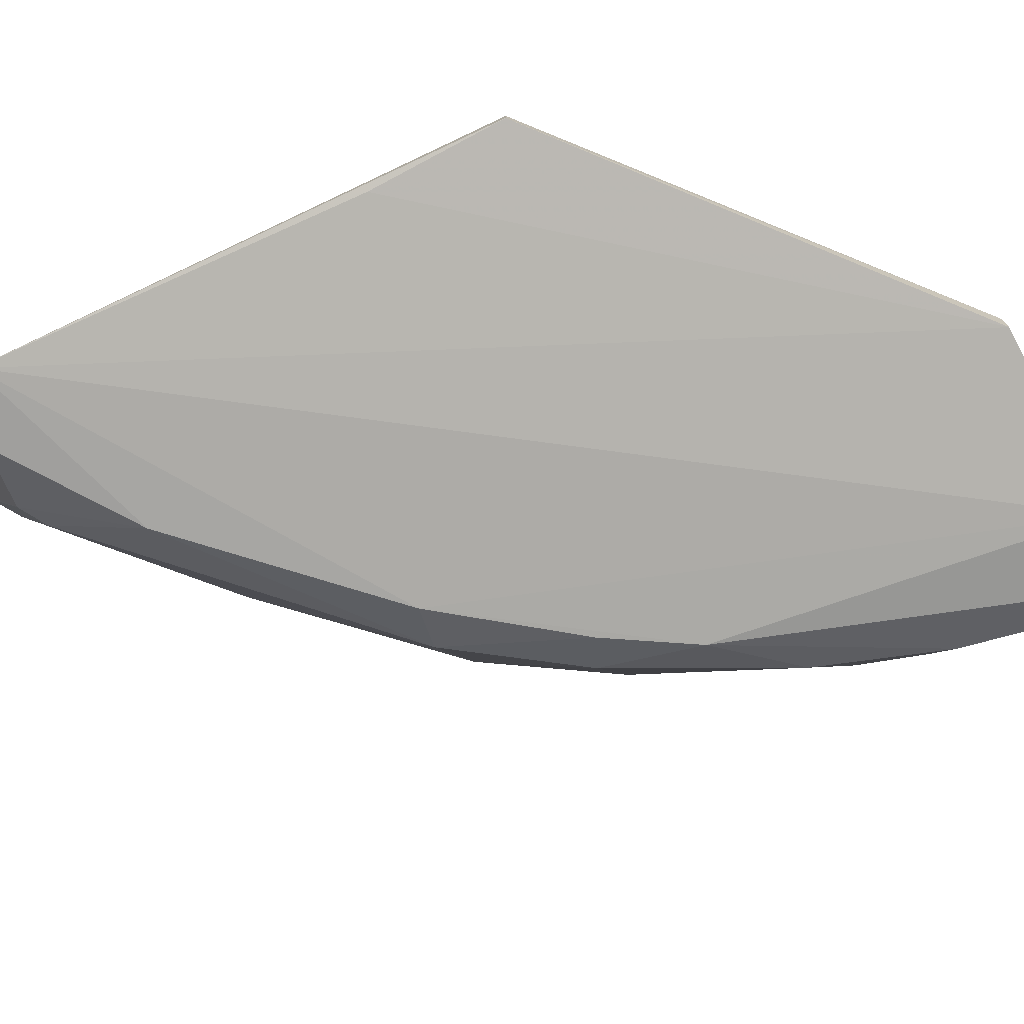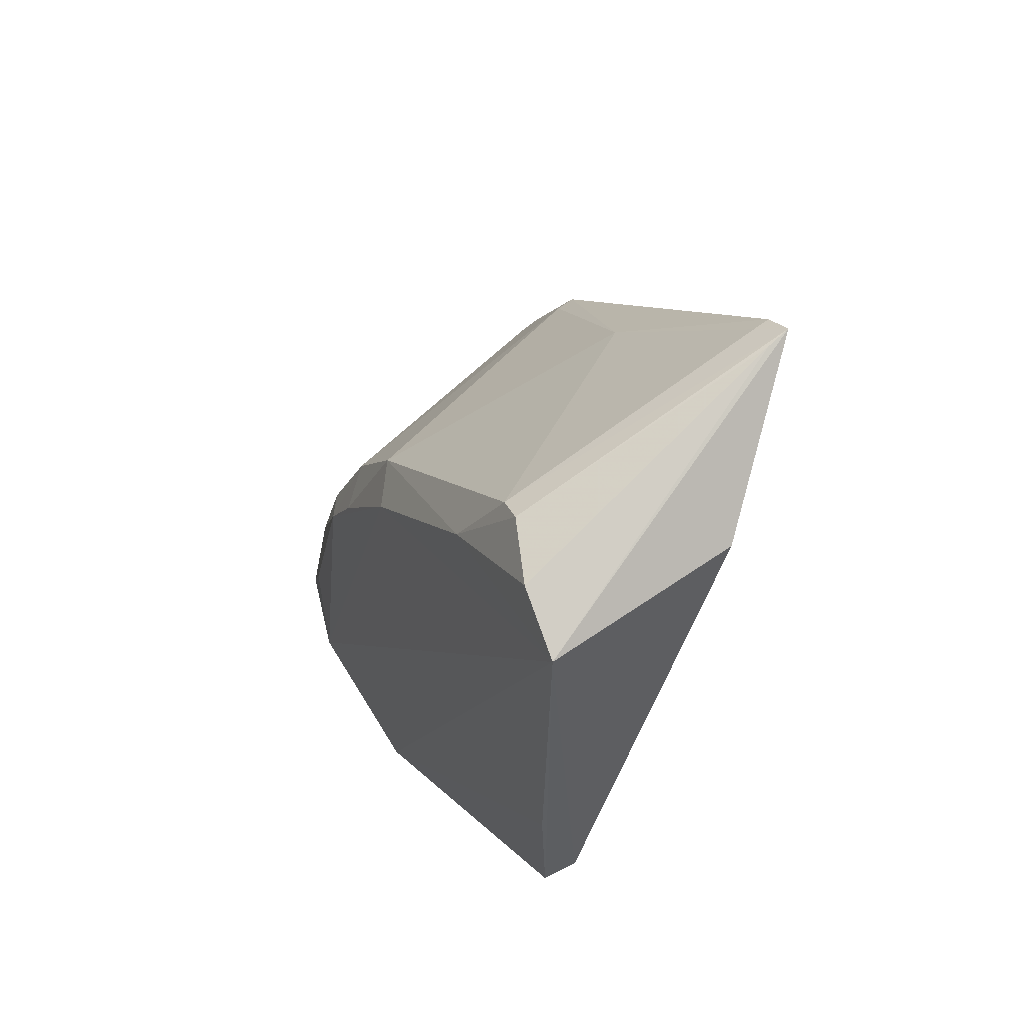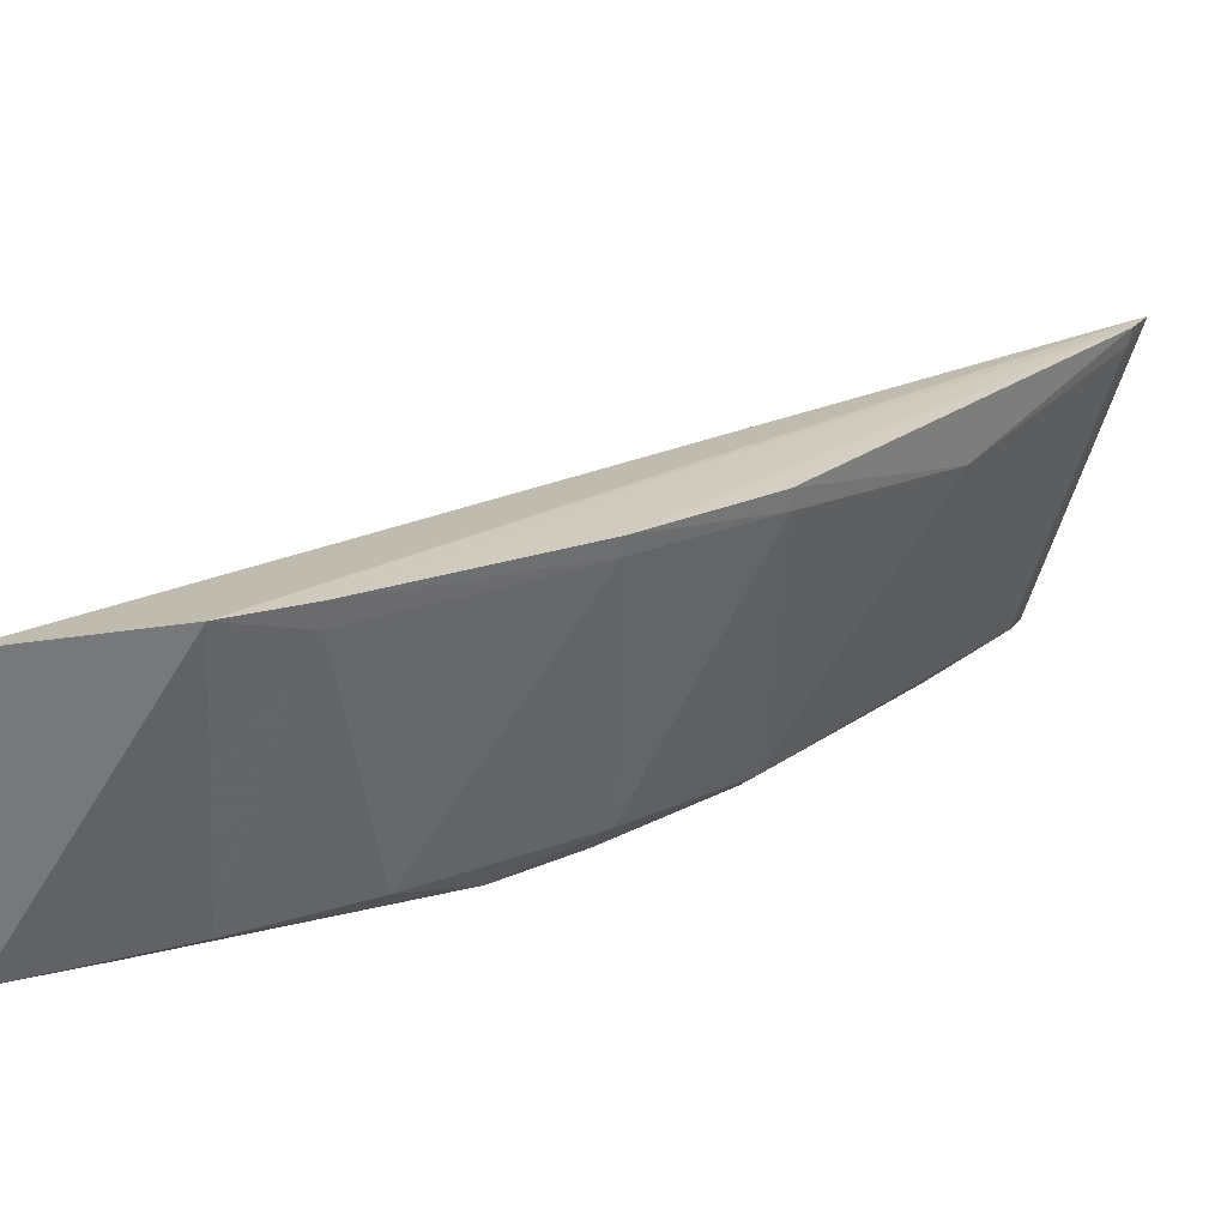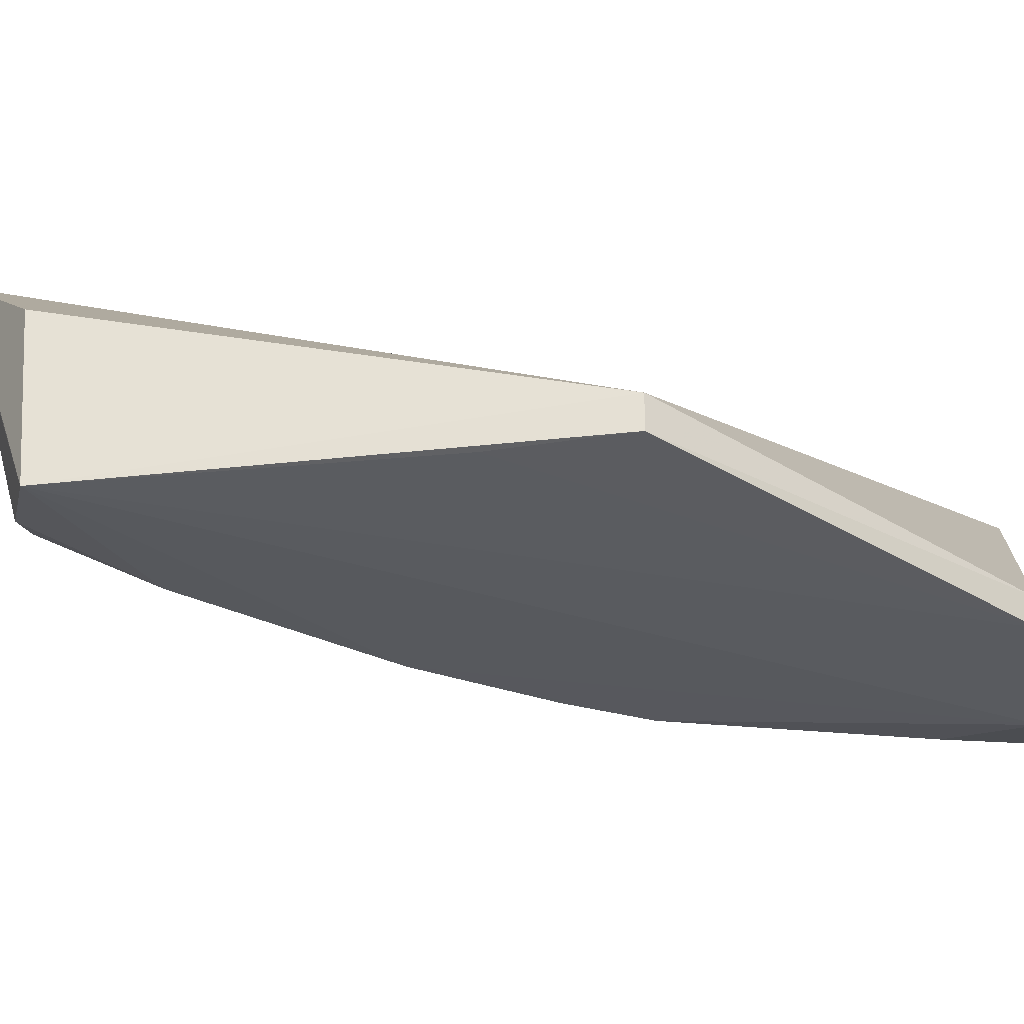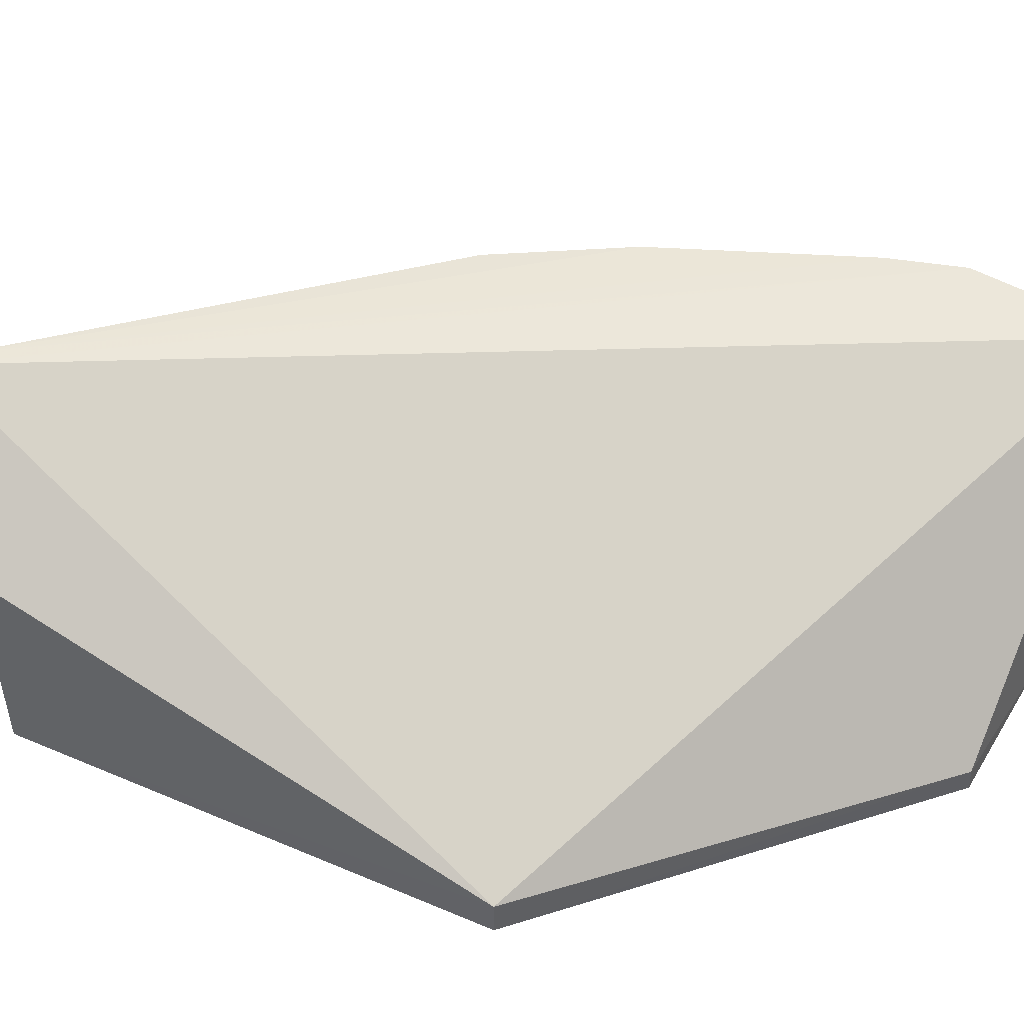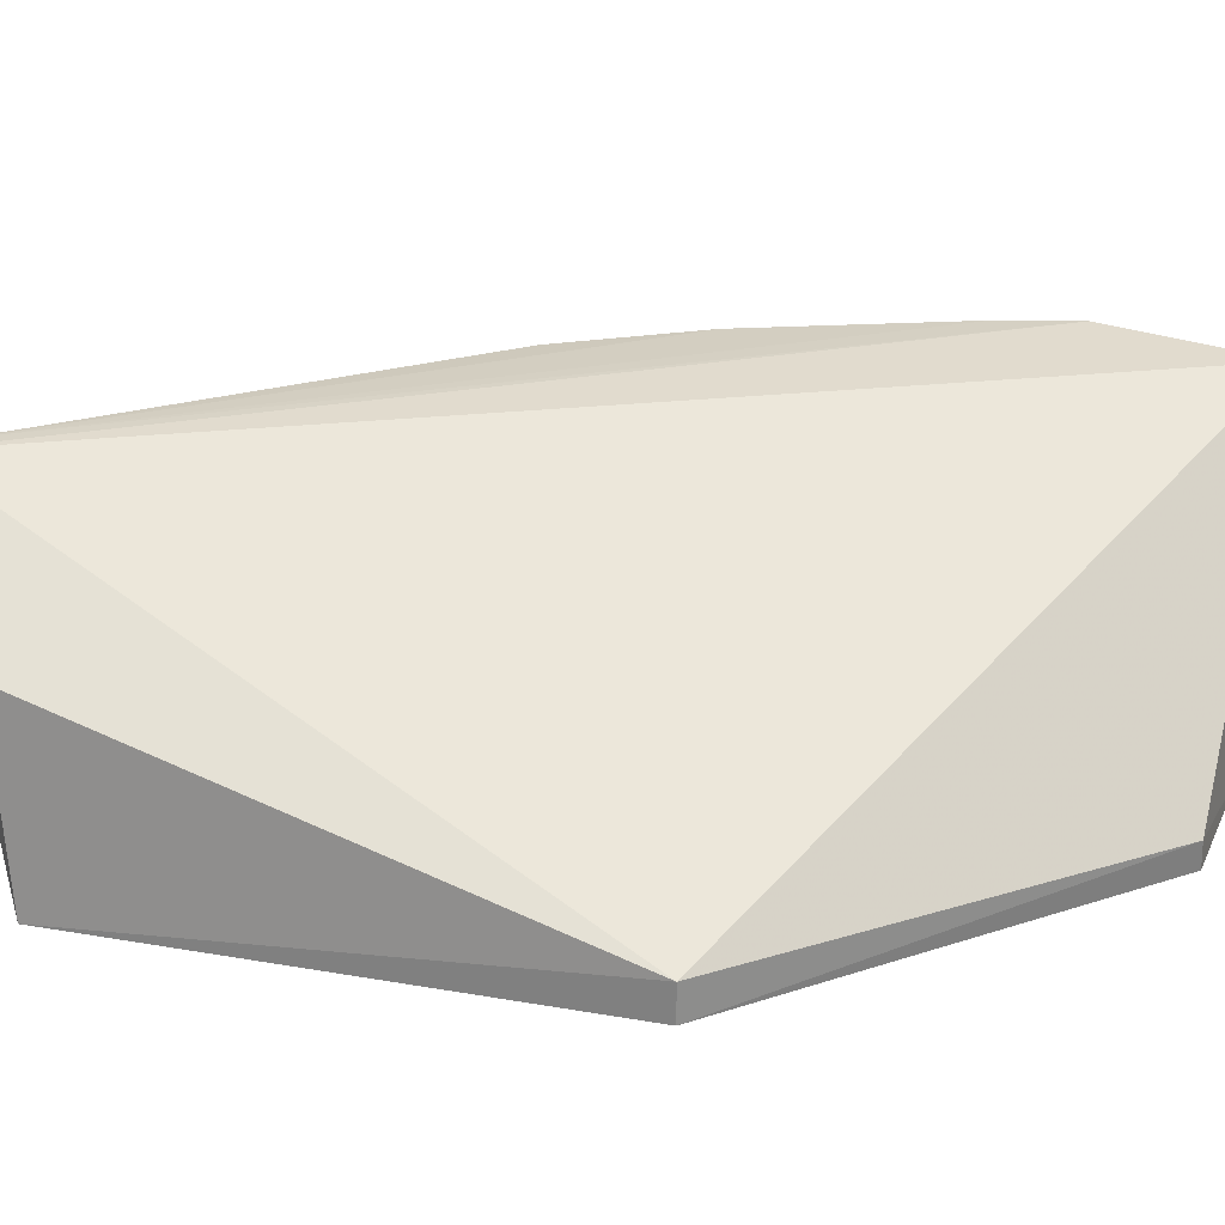
<metadata>
{"format":"obj","ext":"obj","renderer":"f3d","projection":"perspective","resolution":1024,"background":"white","views":[{"elev":-79.0,"azim":-63.3,"up":"+Z"},{"elev":57.0,"azim":-118.9,"up":"+Y"},{"elev":23.5,"azim":84.3,"up":"+Z"},{"elev":-31.6,"azim":-80.6,"up":"+Z"},{"elev":46.3,"azim":-61.7,"up":"+Z"},{"elev":25.2,"azim":-71.0,"up":"+Z"}]}
</metadata>
<code>
v 0.05141 0.07238 0.02055
v 0.0847 0.0153 0.0196
v 0.07201 0.04333 0.003612
v 0.04145 0.06565 0.001218
v 0.04237 0.03415 0.004001
v 0.05099 0.0669 0.003503
v 0.07738 0.04329 0.02055
v 0.04955 0.07365 0.02051
v 0.07598 0.01476 0.0008119
v 0.06405 0.05041 0.001504
v 0.07992 0.02486 0.003209
v 0.07207 0.05132 0.01925
v 0.04239 0.06697 0.01302
v 0.04546 0.06736 0.001722
v 0.05132 0.07219 0.01954
v 0.08479 0.0256 0.02053
v 0.06411 0.01503 0.002815
v 0.0424 0.03417 0.001754
v 0.06679 0.0509 0.003396
v 0.07728 0.03274 0.003541
v 0.08184 0.01481 0.002441
v 0.07234 0.05128 0.02048
v 0.07716 0.04318 0.01945
v 0.0493 0.06785 0.00327
v 0.04929 0.07324 0.0191
v 0.05341 0.06163 0.001638
v 0.06169 0.06167 0.01717
v 0.08322 0.03037 0.02055
v 0.0644 0.01503 0.001021
v 0.06989 0.04244 0.00149
v 0.08289 0.03023 0.01908
v 0.04255 0.04248 0.001503
v 0.07299 0.03719 0.001438
v 0.07867 0.02064 0.00165
f 8 5 2
f 10 9 4
f 13 8 4
f 13 4 5
f 13 5 8
f 15 8 1
f 15 6 8
f 16 1 8
f 16 8 2
f 17 9 2
f 17 2 5
f 18 5 4
f 18 17 5
f 19 12 3
f 21 2 9
f 21 16 2
f 21 11 16
f 22 1 7
f 22 7 12
f 23 12 7
f 23 3 12
f 23 20 3
f 24 8 6
f 25 14 4
f 25 4 8
f 25 24 14
f 25 8 24
f 26 10 4
f 26 4 14
f 26 14 24
f 26 24 6
f 26 19 10
f 26 6 19
f 27 6 15
f 27 19 6
f 27 12 19
f 27 15 1
f 27 22 12
f 27 1 22
f 28 7 1
f 28 1 16
f 28 23 7
f 29 4 9
f 29 9 17
f 29 17 18
f 30 19 3
f 30 10 19
f 31 20 23
f 31 23 28
f 31 11 20
f 31 28 16
f 31 16 11
f 32 29 18
f 32 18 4
f 32 4 29
f 33 30 3
f 33 3 20
f 33 20 11
f 33 9 10
f 33 10 30
f 34 33 11
f 34 11 21
f 34 21 9
f 34 9 33

</code>
